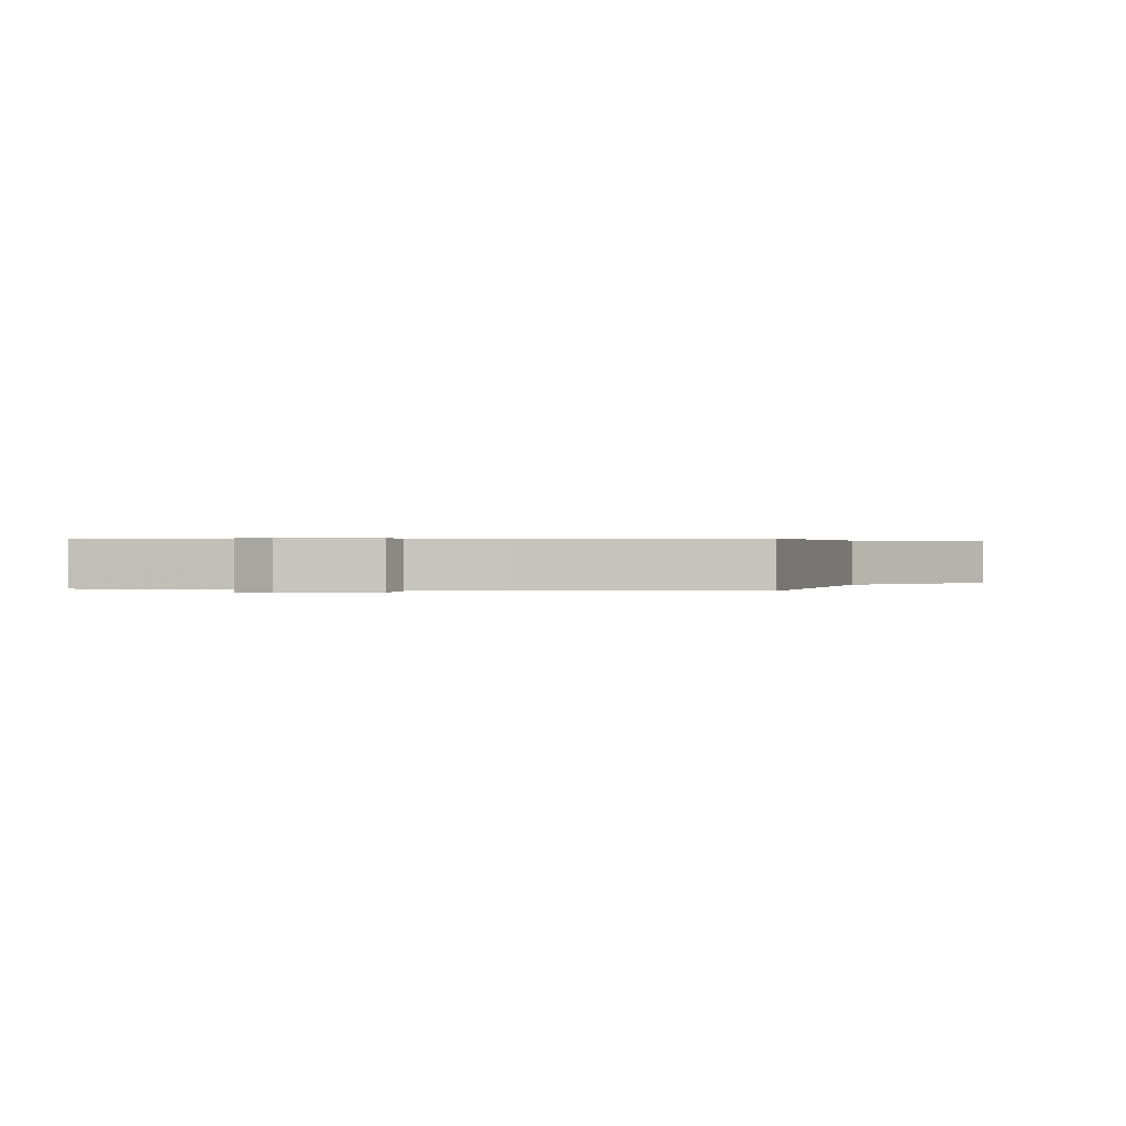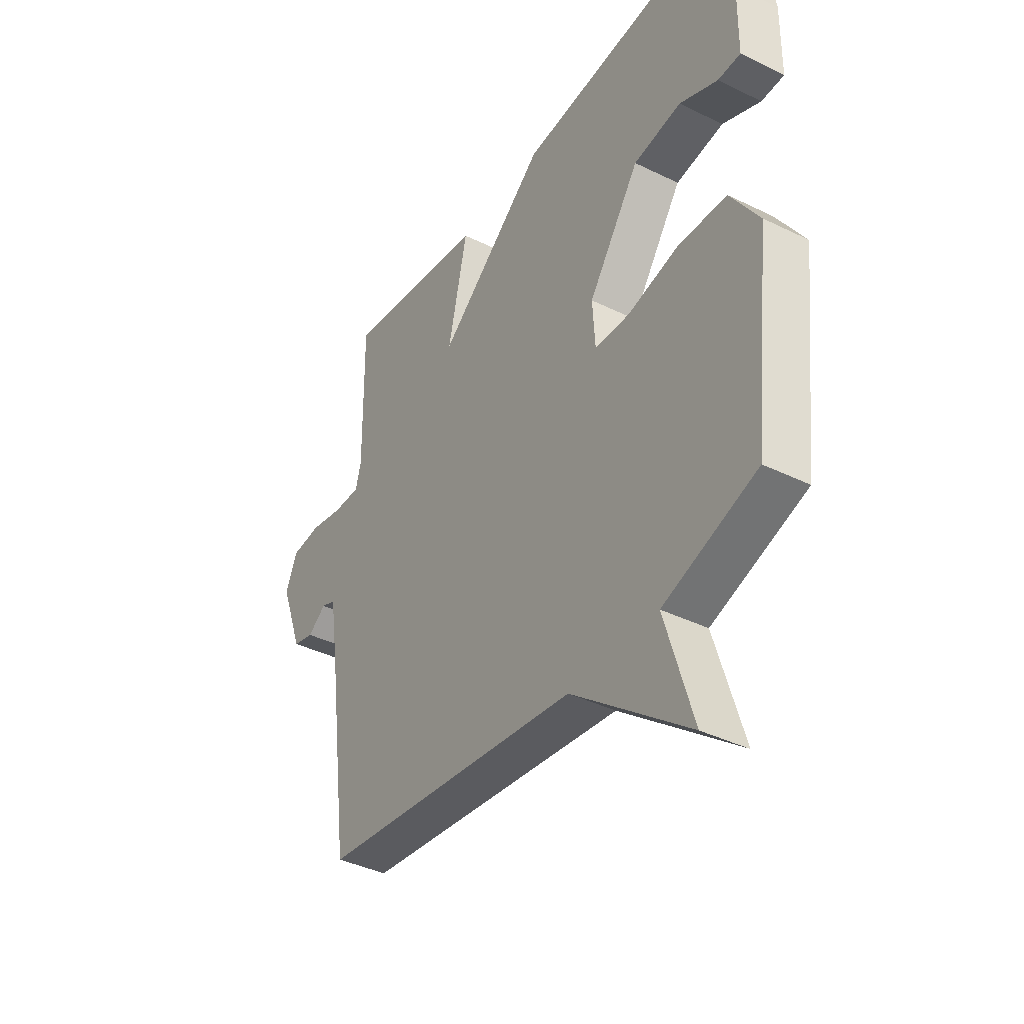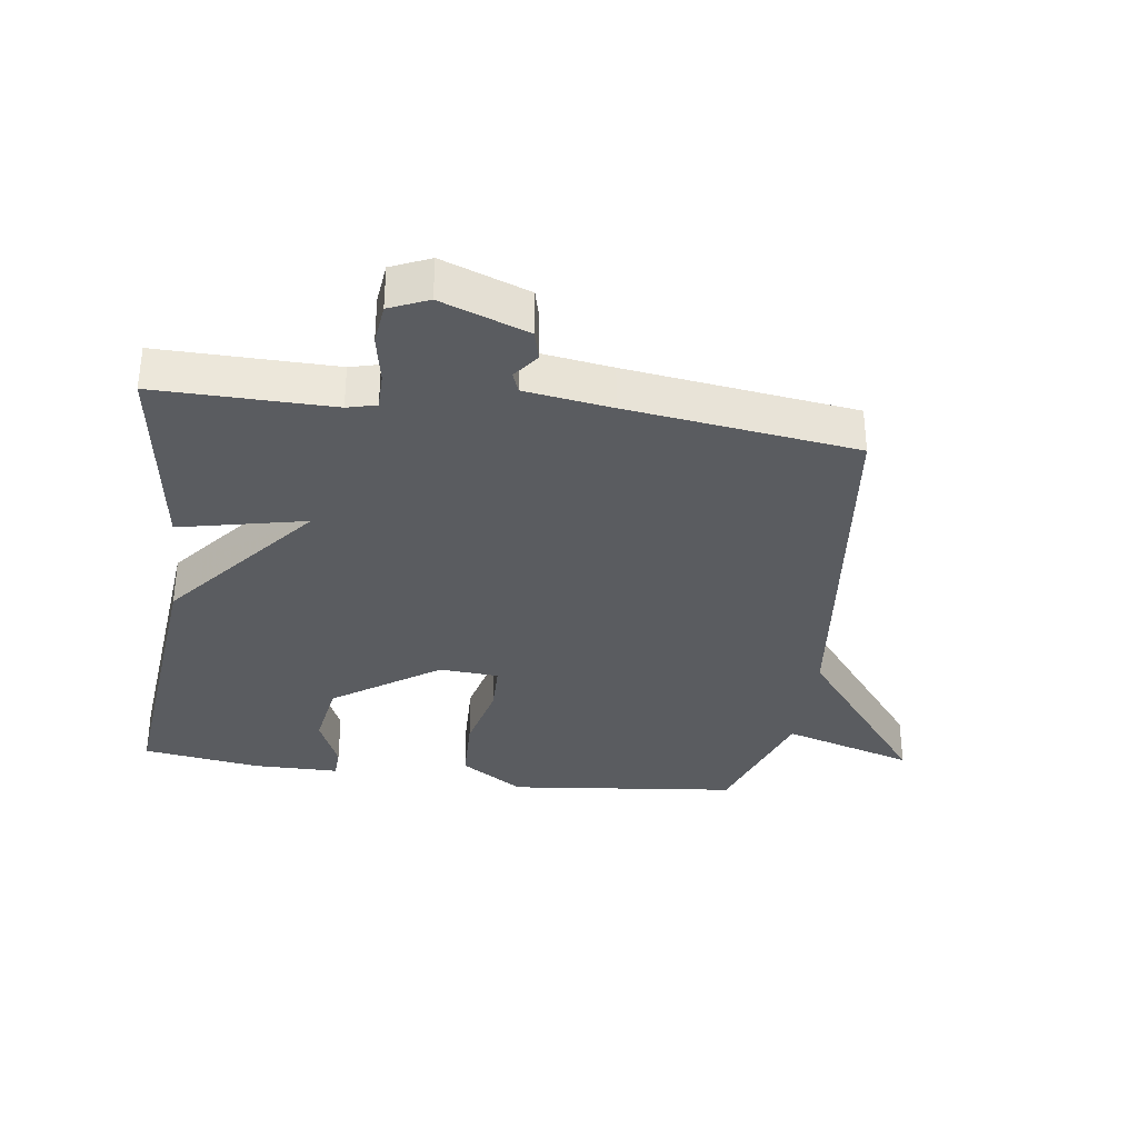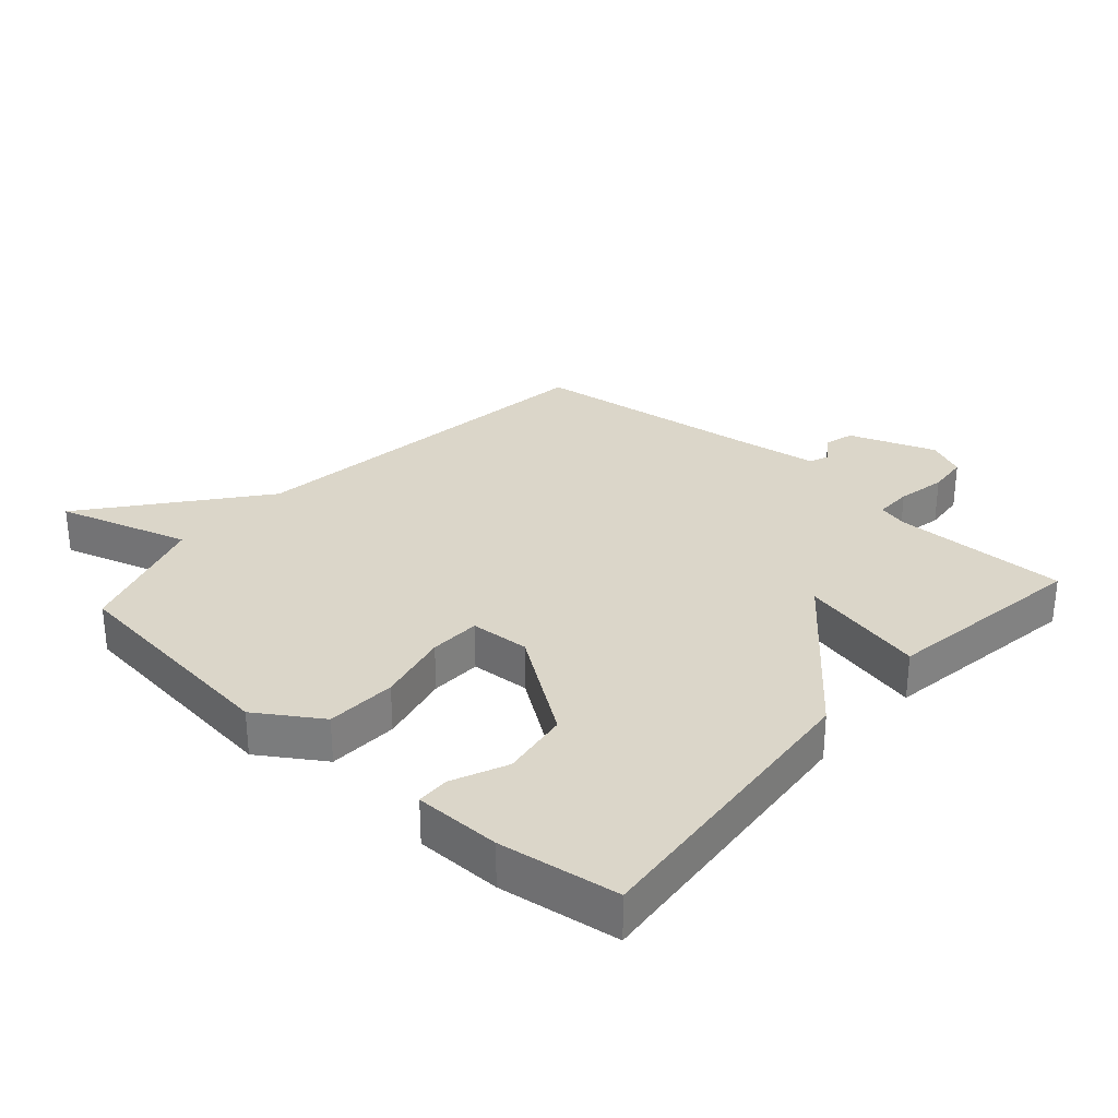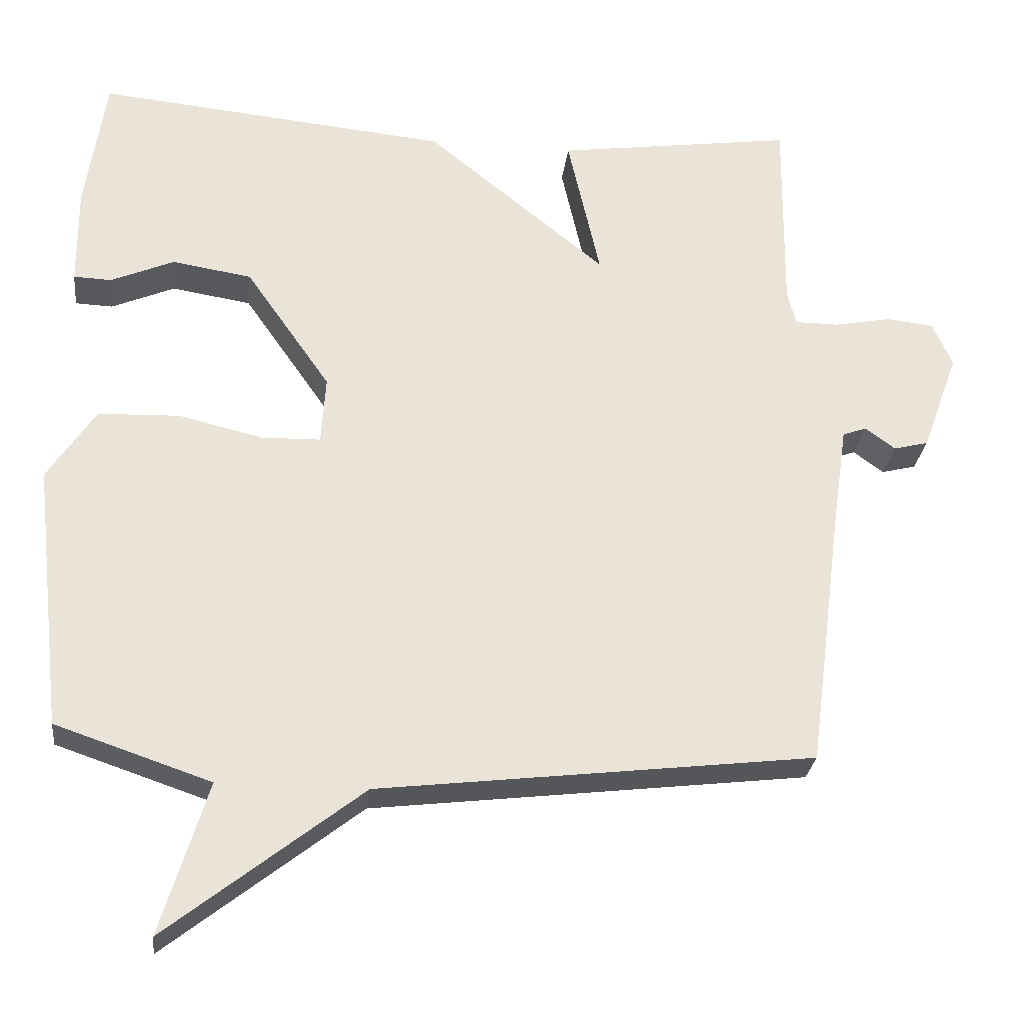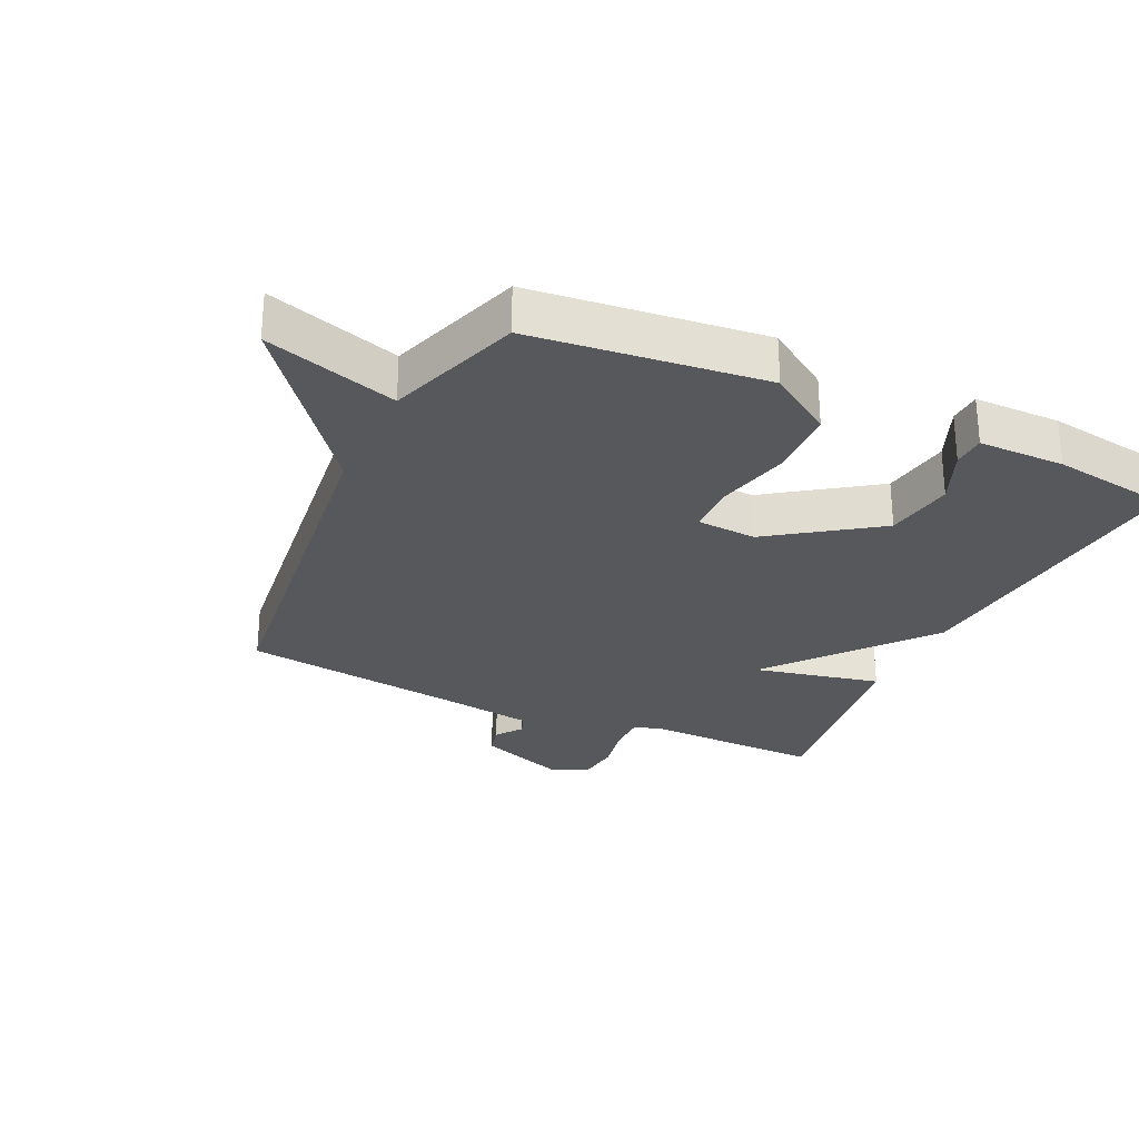
<metadata>
{"format":"obj","ext":"obj","renderer":"f3d","projection":"perspective","resolution":1024,"background":"white","views":[{"elev":0.3,"azim":100.1,"up":"+Y"},{"elev":-39.2,"azim":-121.5,"up":"+Z"},{"elev":-33.7,"azim":82.0,"up":"+Y"},{"elev":30.0,"azim":-48.2,"up":"+Y"},{"elev":-27.7,"azim":-6.6,"up":"+Z"},{"elev":-28.0,"azim":-115.2,"up":"+Y"}]}
</metadata>
<code>
v -0.5 0.07 -0.5
v -0.541 0.07 -0.139
v -0.476 0.07 -0.04
v -0.366 0.07 -0.036
v -0.252 0.07 -0.063
v -0.172 0.07 -0.061
v -0.166 0.07 0.032
v -0.281 0.07 0.197
v -0.389 0.07 0.214
v -0.475 0.07 0.177
v -0.526 0.07 0.179
v -0.527 0.07 0.314
v -0.5 0.07 0.5
v -0.022 0.07 0.454
v 0.222 0.07 0.256
v 0.178 0.07 0.454
v 0.5 0.07 0.5
v 0.497 0.07 0.224
v 0.509 0.07 0.178
v 0.568 0.07 0.178
v 0.645 0.07 0.193
v 0.71 0.07 0.186
v 0.737 0.07 0.125
v 0.687 0.07 -0.011
v 0.64 0.07 -0.023
v 0.599 0.07 0.007
v 0.567 0.07 -0.005
v 0.547 0.07 -0.141
v 0.5 0.07 -0.5
v -0.09 0.07 -0.571
v -0.353 0.07 -0.778
v -0.29 0.07 -0.571
v -0.5 0 -0.5
v -0.541 0 -0.139
v -0.476 0 -0.04
v -0.366 0 -0.036
v -0.252 0 -0.063
v -0.172 0 -0.061
v -0.166 0 0.032
v -0.281 0 0.197
v -0.389 0 0.214
v -0.475 0 0.177
v -0.526 0 0.179
v -0.527 0 0.314
v -0.5 0 0.5
v -0.022 0 0.454
v 0.222 0 0.256
v 0.178 0 0.454
v 0.5 0 0.5
v 0.497 0 0.224
v 0.509 0 0.178
v 0.568 0 0.178
v 0.645 0 0.193
v 0.71 0 0.186
v 0.737 0 0.125
v 0.687 0 -0.011
v 0.64 0 -0.023
v 0.599 0 0.007
v 0.567 0 -0.005
v 0.547 0 -0.141
v 0.5 0 -0.5
v -0.09 0 -0.571
v -0.353 0 -0.778
v -0.29 0 -0.571
f 30 31 32
f 32 1 2
f 30 32 2
f 29 30 2
f 28 29 2
f 27 28 2
f 26 27 2
f 24 25 26
f 23 24 26
f 22 23 26
f 21 22 26
f 20 21 26
f 19 20 26
f 15 16 17 18
f 15 18 19
f 12 13 14 15
f 9 10 11 12
f 12 15 19
f 9 12 19
f 8 9 19
f 2 3 4 5
f 2 5 6
f 26 2 6
f 7 8 19 26
f 6 7 26
f 64 63 62
f 34 33 64
f 34 64 62
f 34 62 61
f 34 61 60
f 34 60 59
f 34 59 58
f 58 57 56
f 58 56 55
f 58 55 54
f 58 54 53
f 58 53 52
f 58 52 51
f 50 49 48 47
f 51 50 47
f 47 46 45 44
f 44 43 42 41
f 51 47 44
f 51 44 41
f 51 41 40
f 37 36 35 34
f 38 37 34
f 38 34 58
f 58 51 40 39
f 58 39 38
f 1 33 34 2
f 2 34 35 3
f 3 35 36 4
f 4 36 37 5
f 5 37 38 6
f 6 38 39 7
f 7 39 40 8
f 8 40 41 9
f 9 41 42 10
f 10 42 43 11
f 11 43 44 12
f 12 44 45 13
f 13 45 46 14
f 14 46 47 15
f 15 47 48 16
f 16 48 49 17
f 17 49 50 18
f 18 50 51 19
f 19 51 52 20
f 20 52 53 21
f 21 53 54 22
f 22 54 55 23
f 23 55 56 24
f 24 56 57 25
f 25 57 58 26
f 26 58 59 27
f 27 59 60 28
f 28 60 61 29
f 29 61 62 30
f 30 62 63 31
f 31 63 64 32
f 32 64 33 1

</code>
